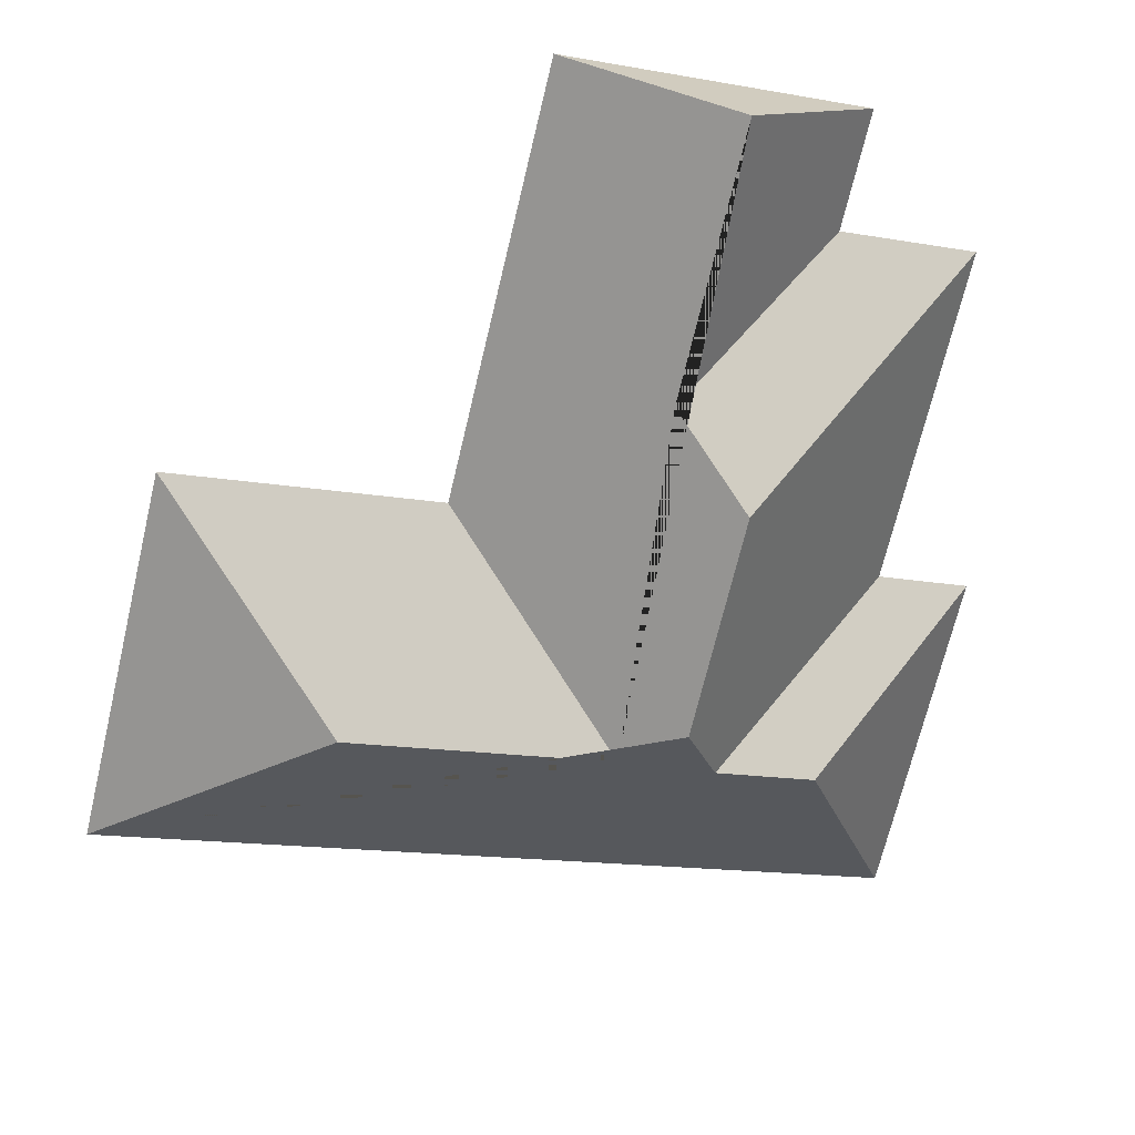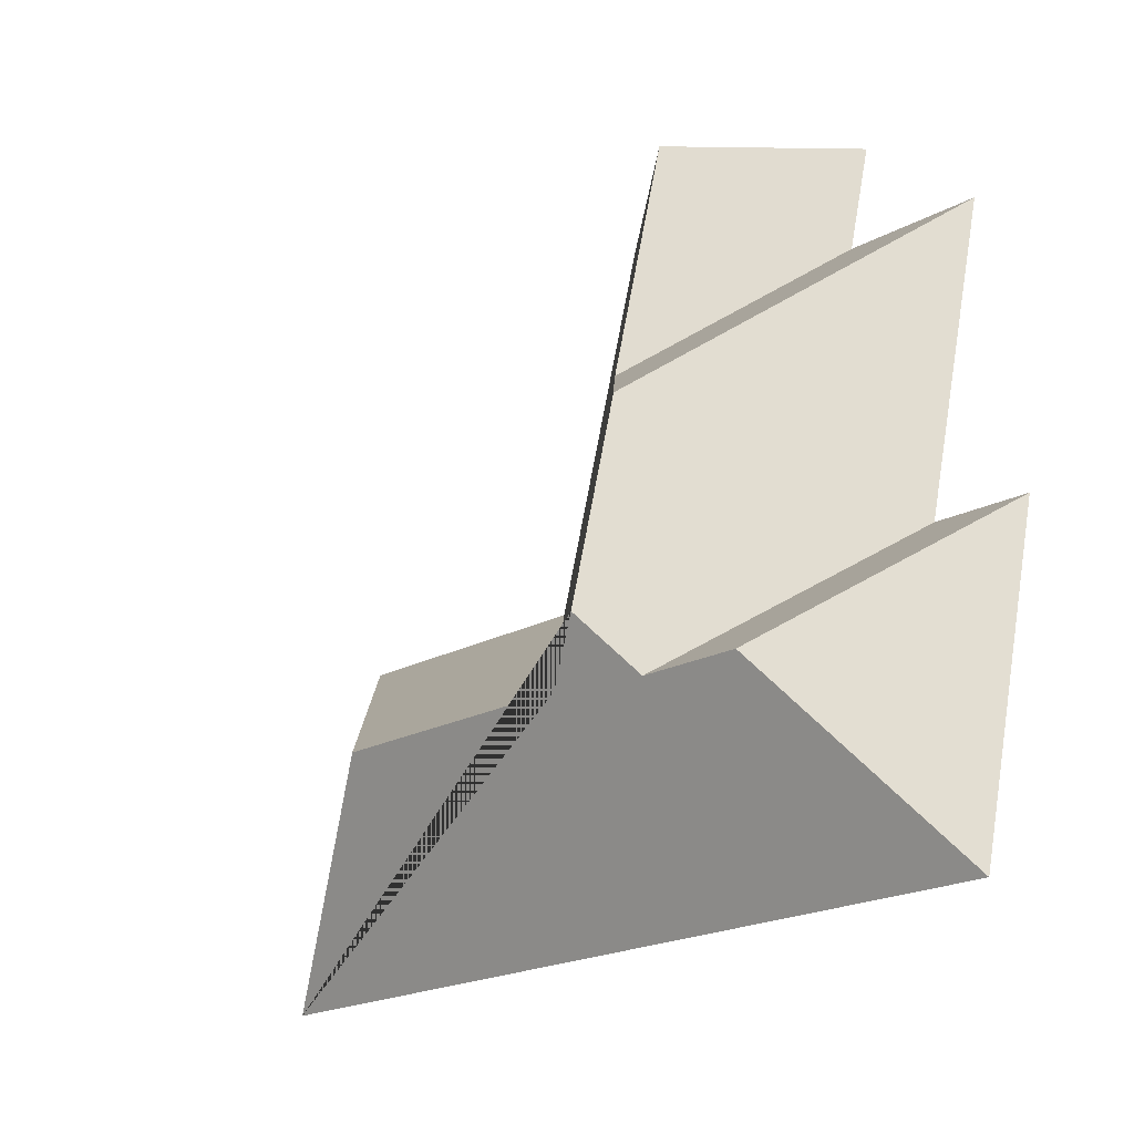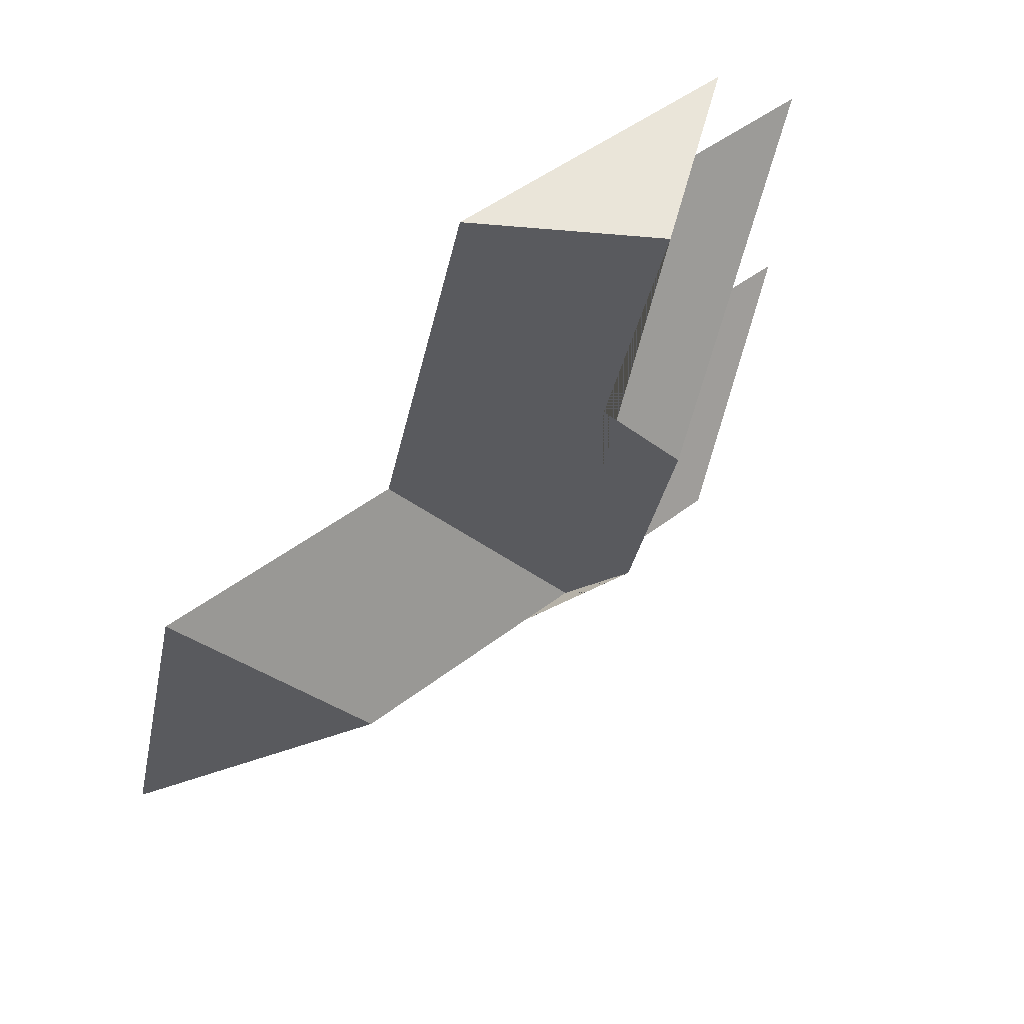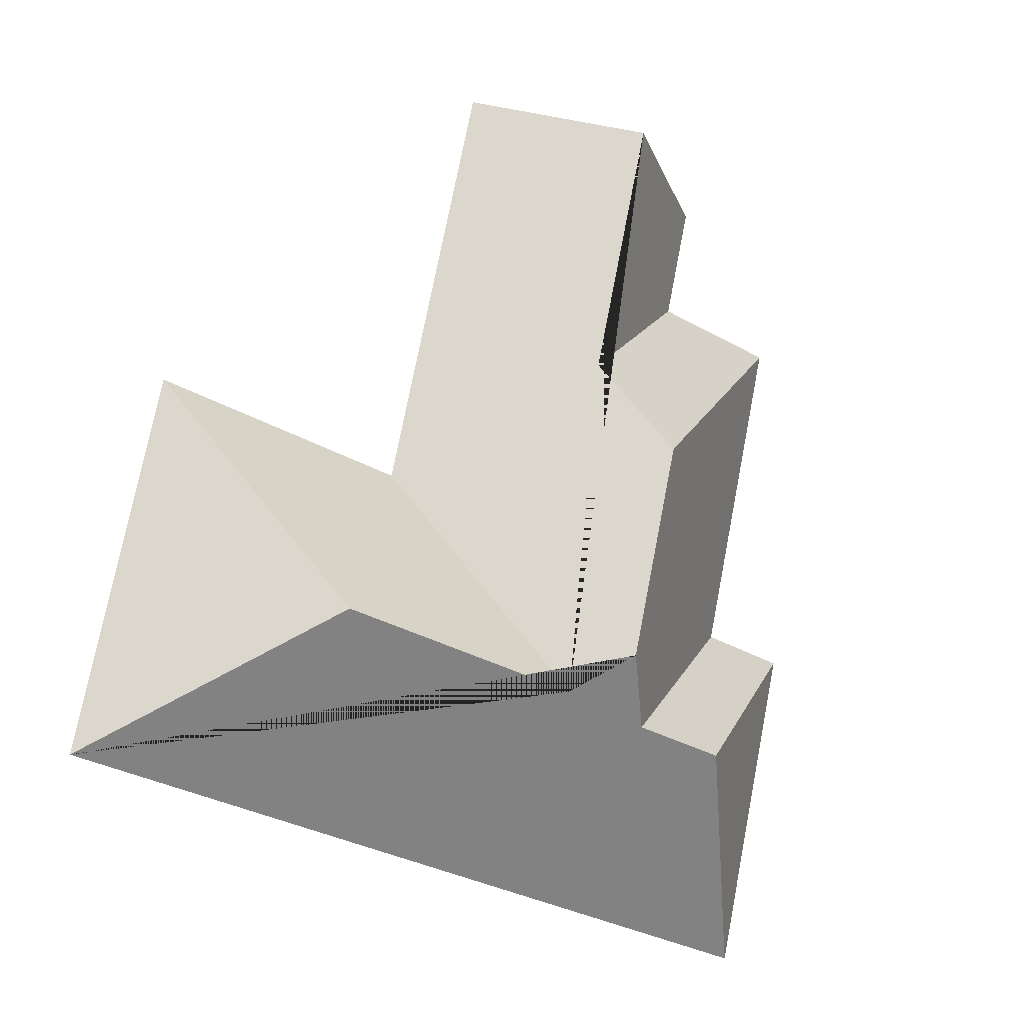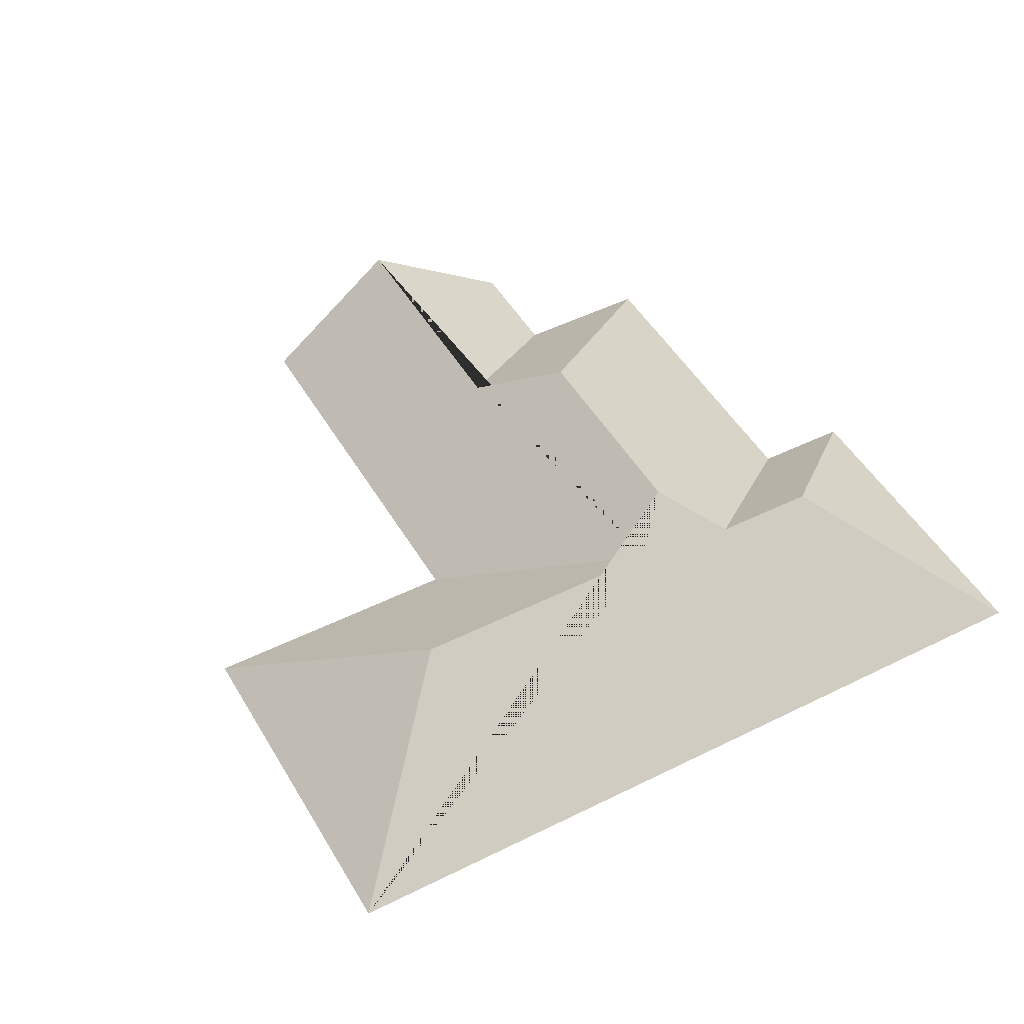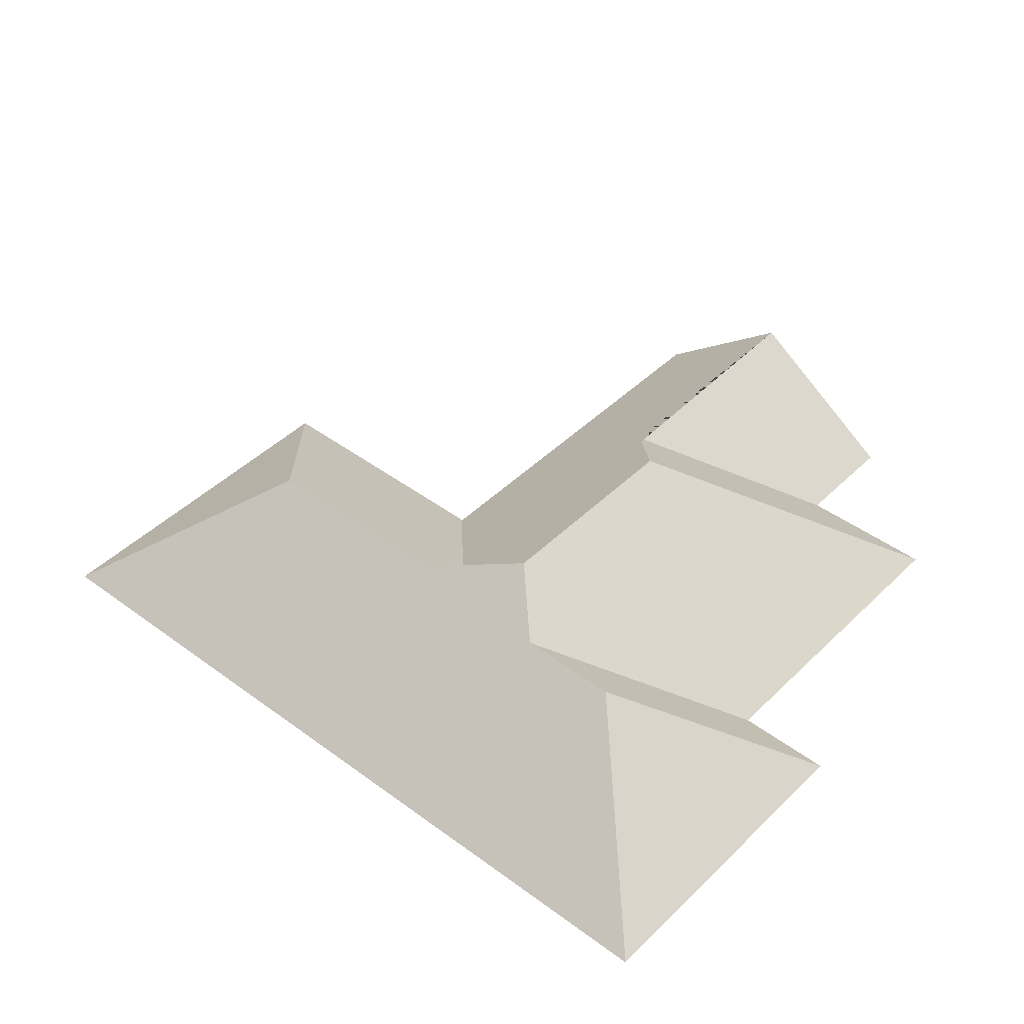
<metadata>
{"format":"obj","ext":"obj","renderer":"f3d","projection":"perspective","resolution":1024,"background":"white","views":[{"elev":26.0,"azim":162.9,"up":"+Z"},{"elev":-38.5,"azim":-135.1,"up":"+Z"},{"elev":66.8,"azim":140.0,"up":"+Z"},{"elev":-8.4,"azim":142.1,"up":"+Z"},{"elev":48.4,"azim":136.9,"up":"+Y"},{"elev":43.5,"azim":-152.7,"up":"+Y"}]}
</metadata>
<code>
o BK39_500_018030_0024_roof
v 51.53 75 -390.7
v 382.3 75 -309
v 104.1 128 -303.3
v 146 128.2 -292.7
v 186.5 130.2 -279.8
v 294.4 130.3 -253
v 163.4 145 -264.8
v 18.12 75 -255.8
v 57.47 75 -245.7
v 236.7 75 -188.8
v 345.8 75 -161.6
v 141.6 145 -177
v 163.1 121.7 -140.1
v 24.17 75 -110.8
v 81.75 75 -96.6
v 70.22 75 -49.9
v 136.7 121.7 -33.44
v 194.6 75 -19.09
v 51.53 0 -390.7
v 382.3 0 -309
v 345.8 0 -161.6
v 236.7 0 -188.8
v 194.6 0 -19.09
v 70.22 0 -49.9
v 81.75 0 -96.6
v 24.17 0 -110.8
v 57.47 0 -245.7
v 18.12 0 -255.8
f 16 17 13 15
f 15 13 12 14
f 12 14 9 4 7
f 5 10 18 17 13 12 7
f 10 5 6 11
f 11 6 2
f 2 6 5 7 4 3 1
f 8 3 1
f 8 3 4 9
f 18 17 16

</code>
